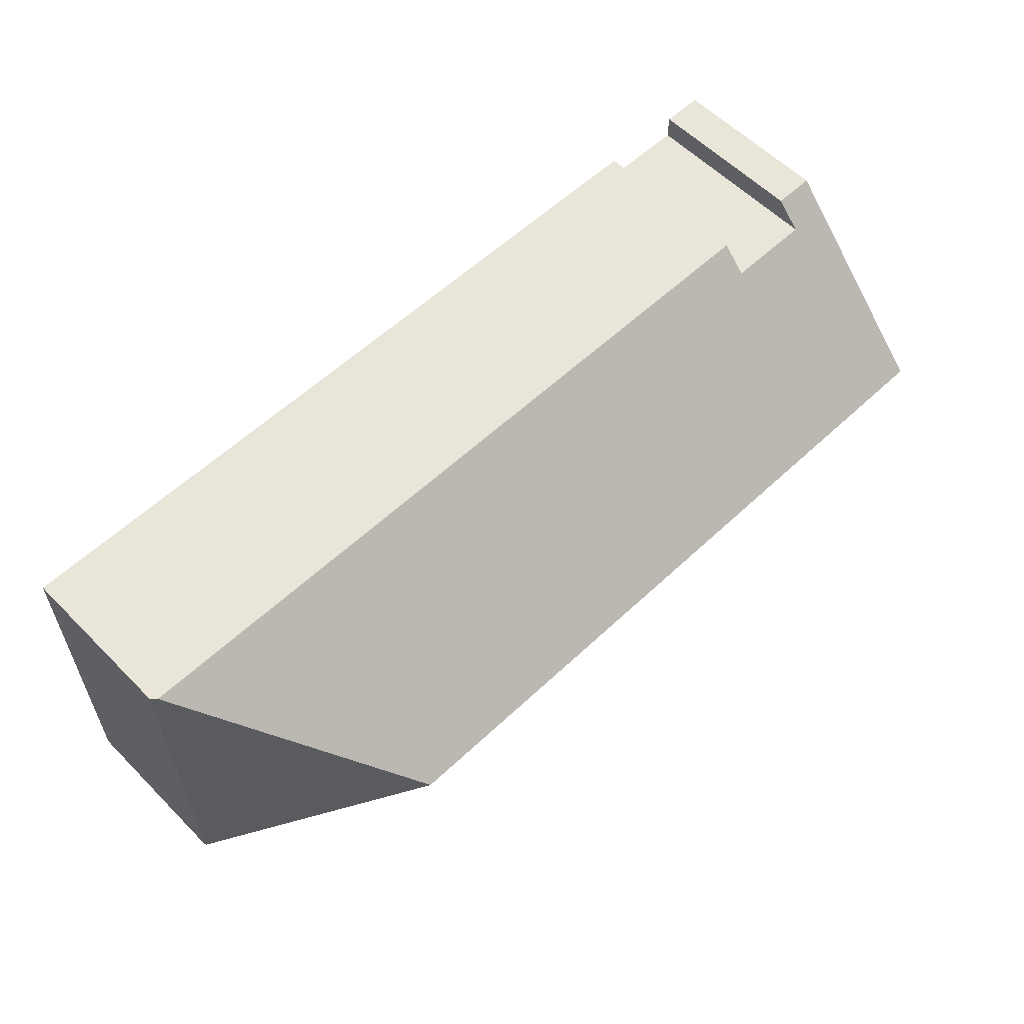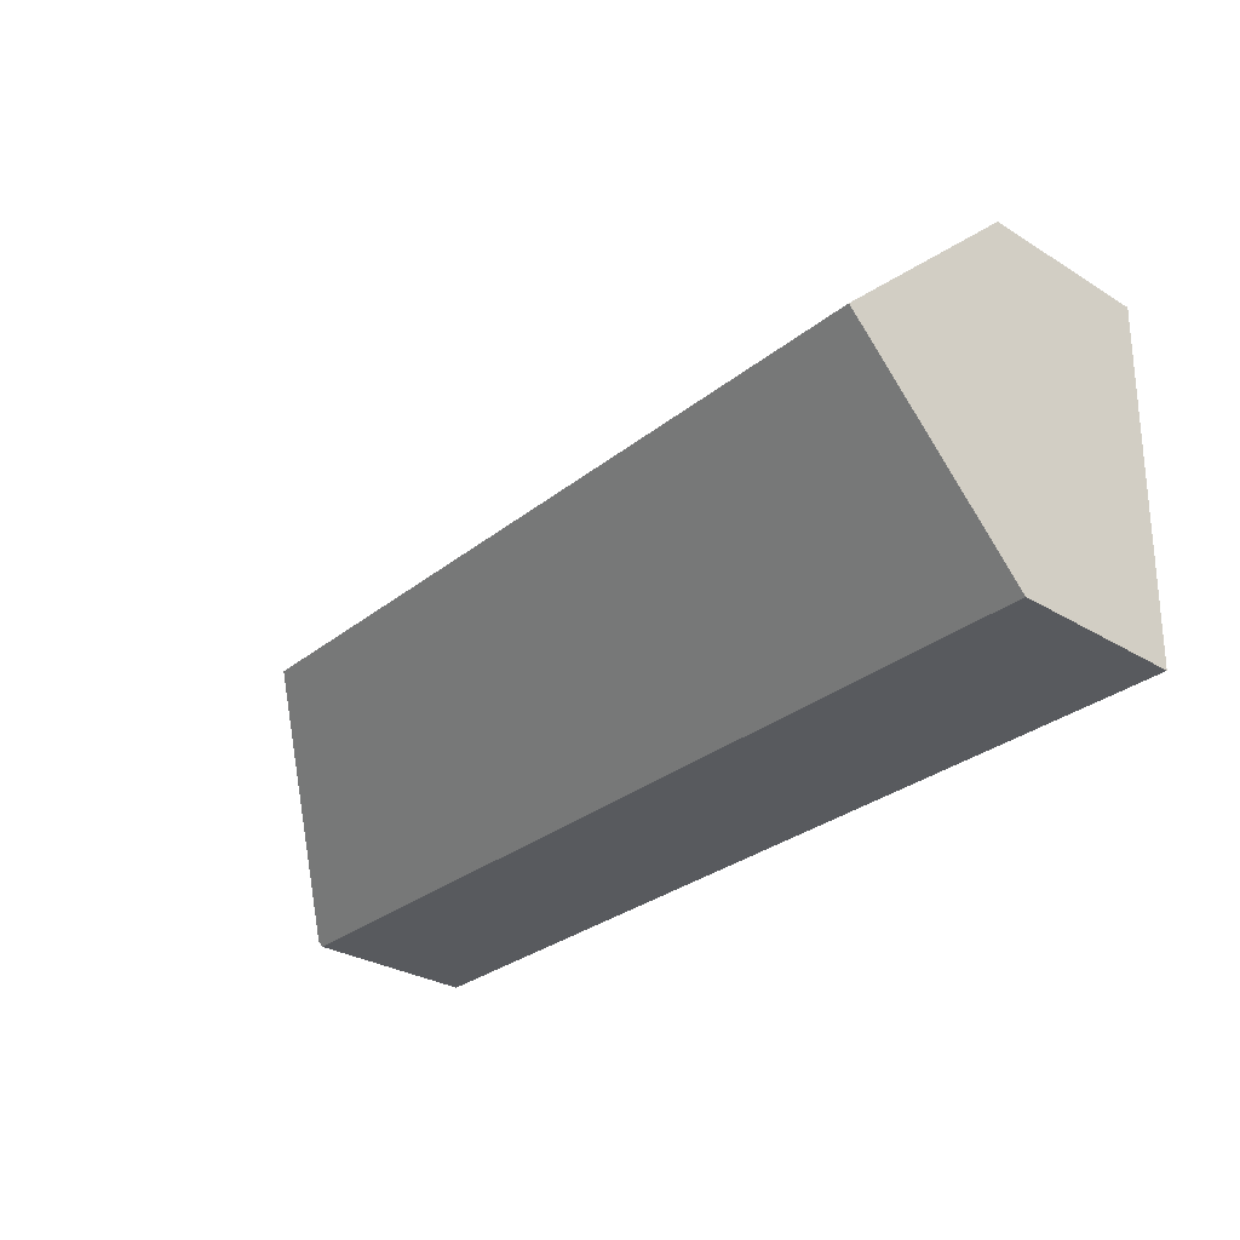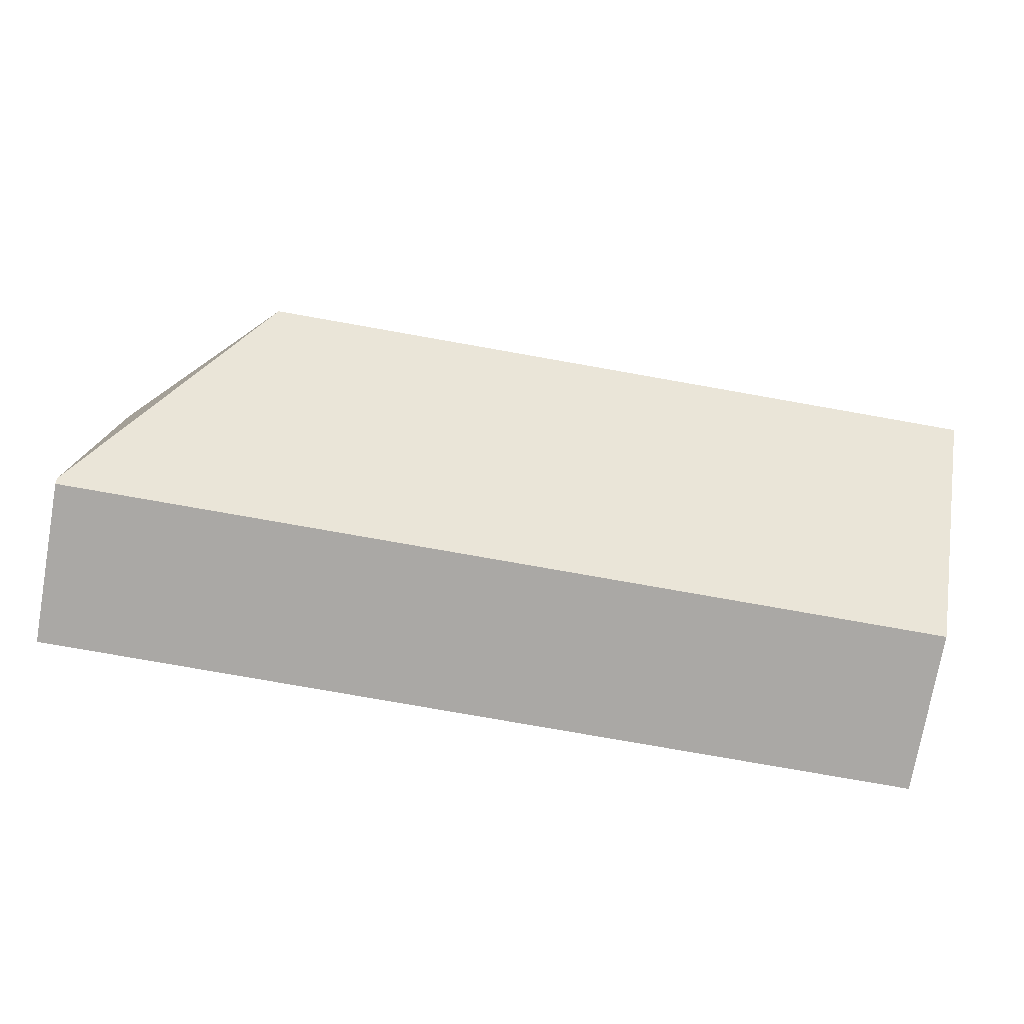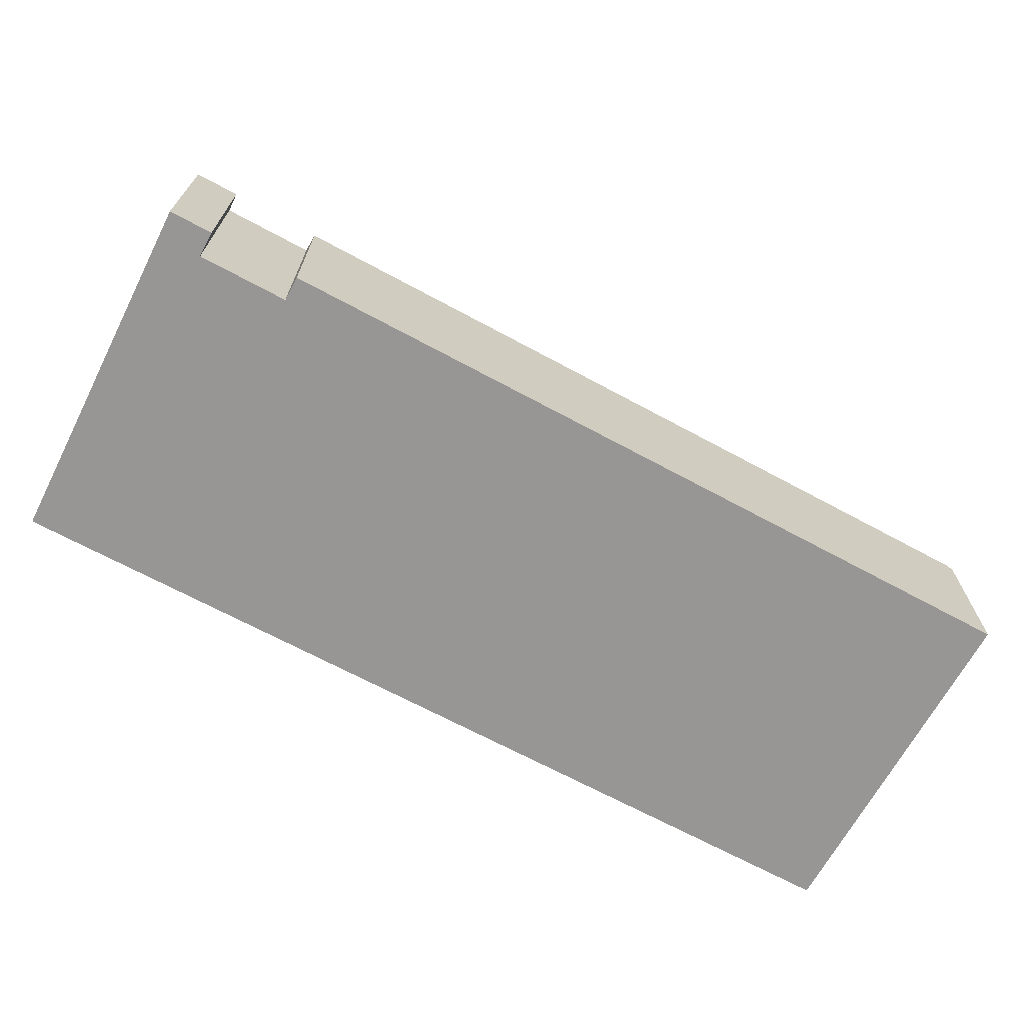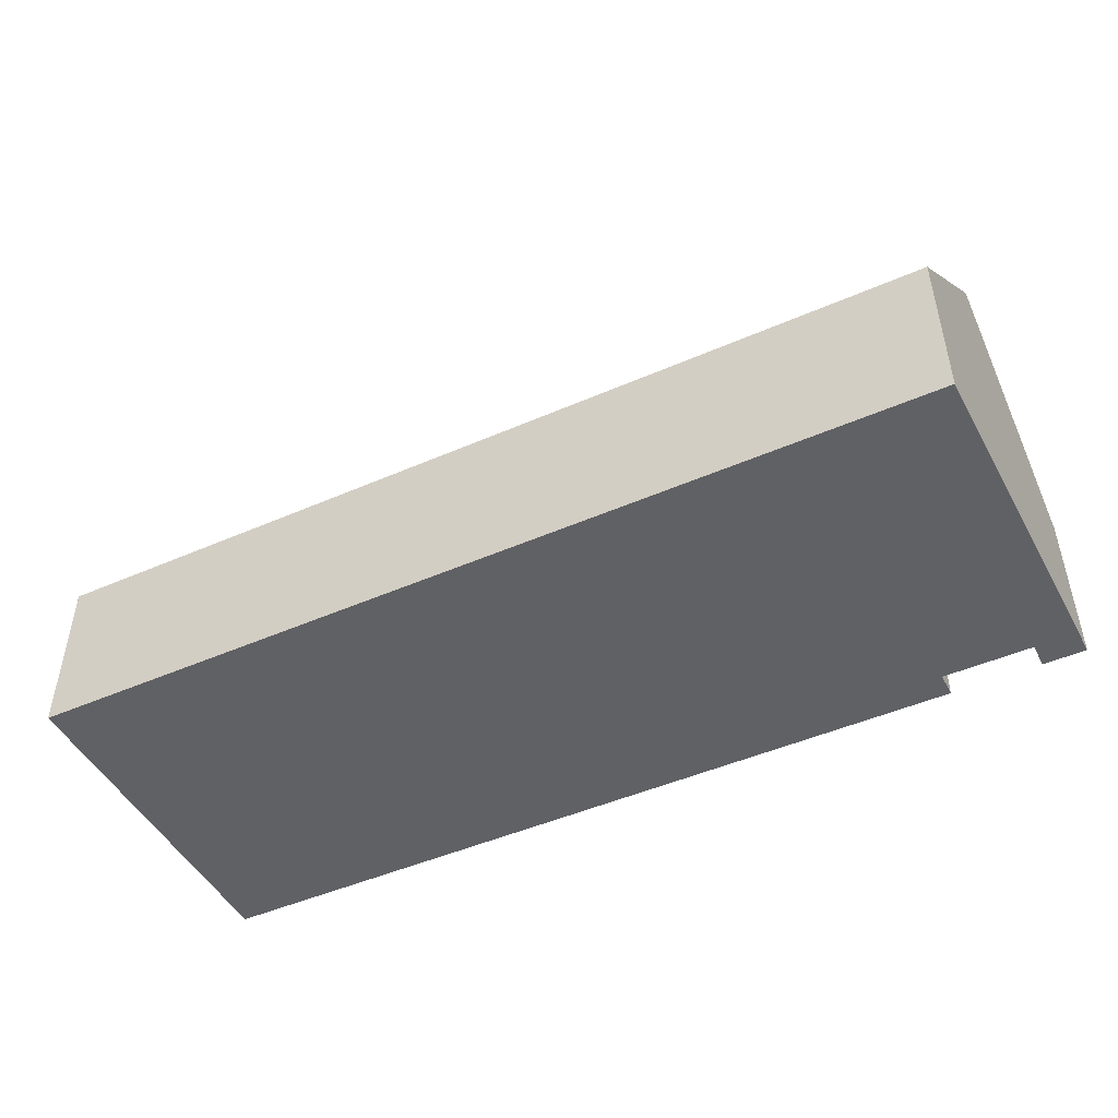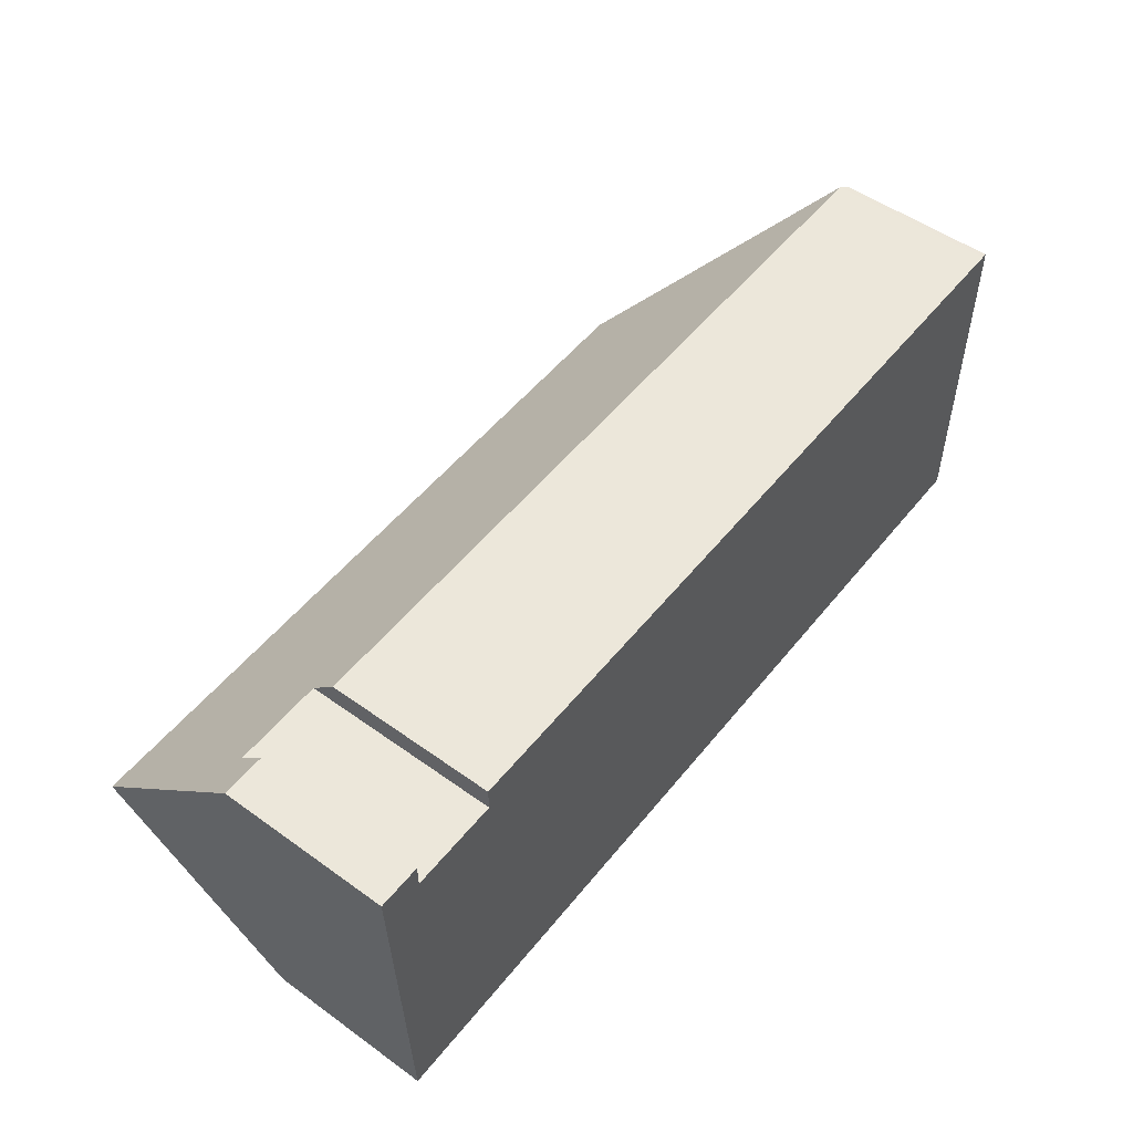
<metadata>
{"format":"obj","ext":"obj","renderer":"f3d","projection":"perspective","resolution":1024,"background":"white","views":[{"elev":58.7,"azim":135.8,"up":"+Z"},{"elev":-30.8,"azim":-131.0,"up":"+Z"},{"elev":-75.2,"azim":170.0,"up":"+Z"},{"elev":-68.0,"azim":-29.0,"up":"+Y"},{"elev":-47.3,"azim":-154.2,"up":"+Y"},{"elev":52.1,"azim":-52.2,"up":"+Z"}]}
</metadata>
<code>
v  26.84 4.817 -1.268
v  26.79 4.817 0.229
v  26.83 4.776 0.229
v  26.67 4.94 0.227
v  21.74 10.18 -4.928
v  26.93 5.052 -9.881
v  0.369 4.92 -10.26
v  26.93 4.919 -10.01
v  0.185 10.18 -5.128
v  3.868 5.685 -0.711
v  3.861 4.94 0.016
v  1.254 4.919 0.012
v  0 4.92 3.013e-16
v  1.261 5.685 -0.735
v  1.261 4.501e-17 -0.735
v  1.254 -7.348e-19 0.012
v  26.83 -1.402e-17 0.229
v  26.84 7.764e-17 -1.268
v  26.93 6.05e-16 -9.881
v  26.93 6.13e-16 -10.01
v  3.868 4.354e-17 -0.711
v  3.861 -9.797e-19 0.016
v  26.67 -1.39e-17 0.227
v  26.79 -1.402e-17 0.229
v  0 0 0
v  0.369 6.281e-16 -10.26
v  0.185 3.14e-16 -5.128
g defaultobject
f 1 2 3
f 2 1 4
f 4 1 5
f 5 1 6
f 7 6 8
f 6 7 5
f 5 7 9
f 4 10 11
f 10 4 5
f 12 9 13
f 9 12 14
f 9 14 10
f 9 10 5
f 12 15 14
f 15 12 16
f 17 1 3
f 1 17 6
f 6 17 18
f 6 18 19
f 6 19 8
f 8 19 20
f 15 10 14
f 10 15 21
f 22 4 11
f 4 22 23
f 4 23 2
f 2 23 3
f 3 23 17
f 17 23 24
f 25 12 13
f 12 25 16
f 21 11 10
f 11 21 22
f 26 9 7
f 9 26 13
f 13 26 27
f 13 27 25
f 8 26 7
f 26 8 20
f 25 15 16
f 24 18 17
f 18 24 23
f 18 23 22
f 18 22 19
f 19 22 20
f 20 22 21
f 20 21 26
f 26 21 15
f 26 15 27
f 27 15 25

</code>
